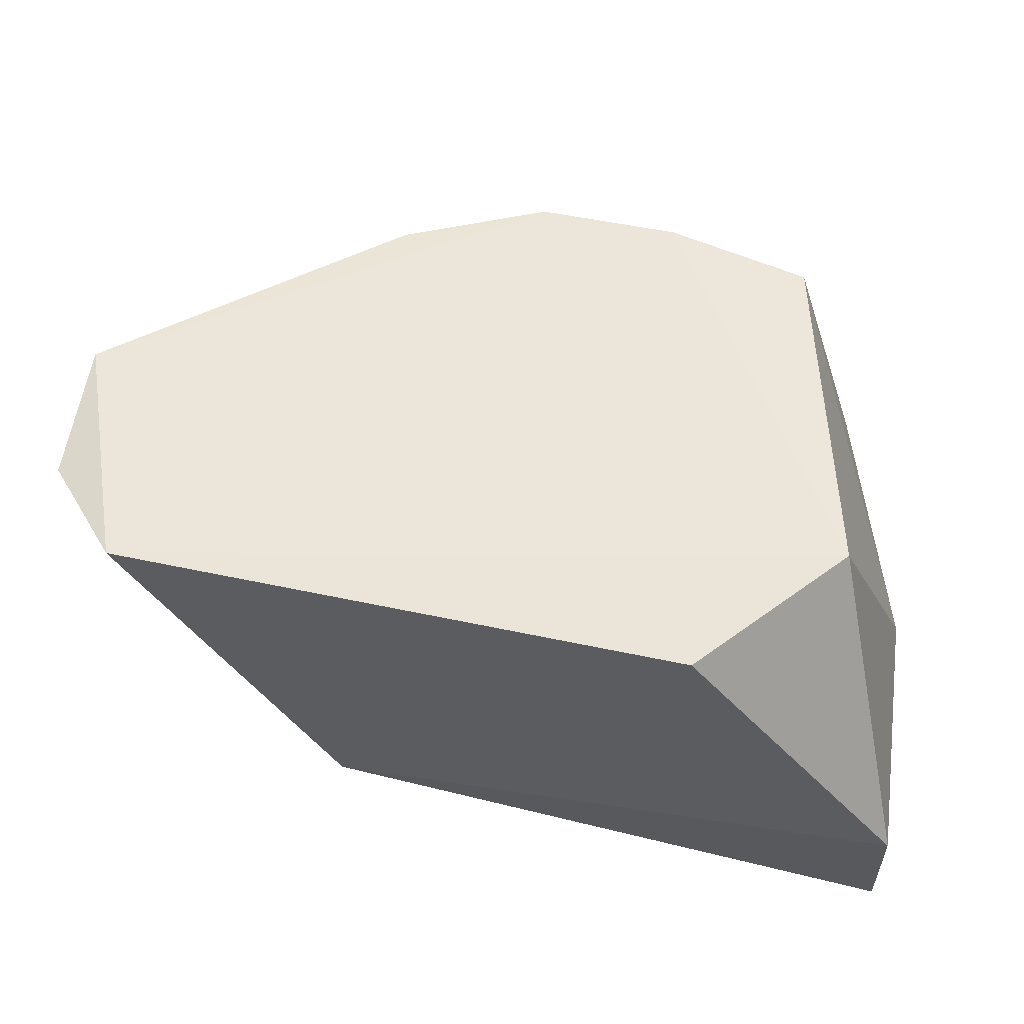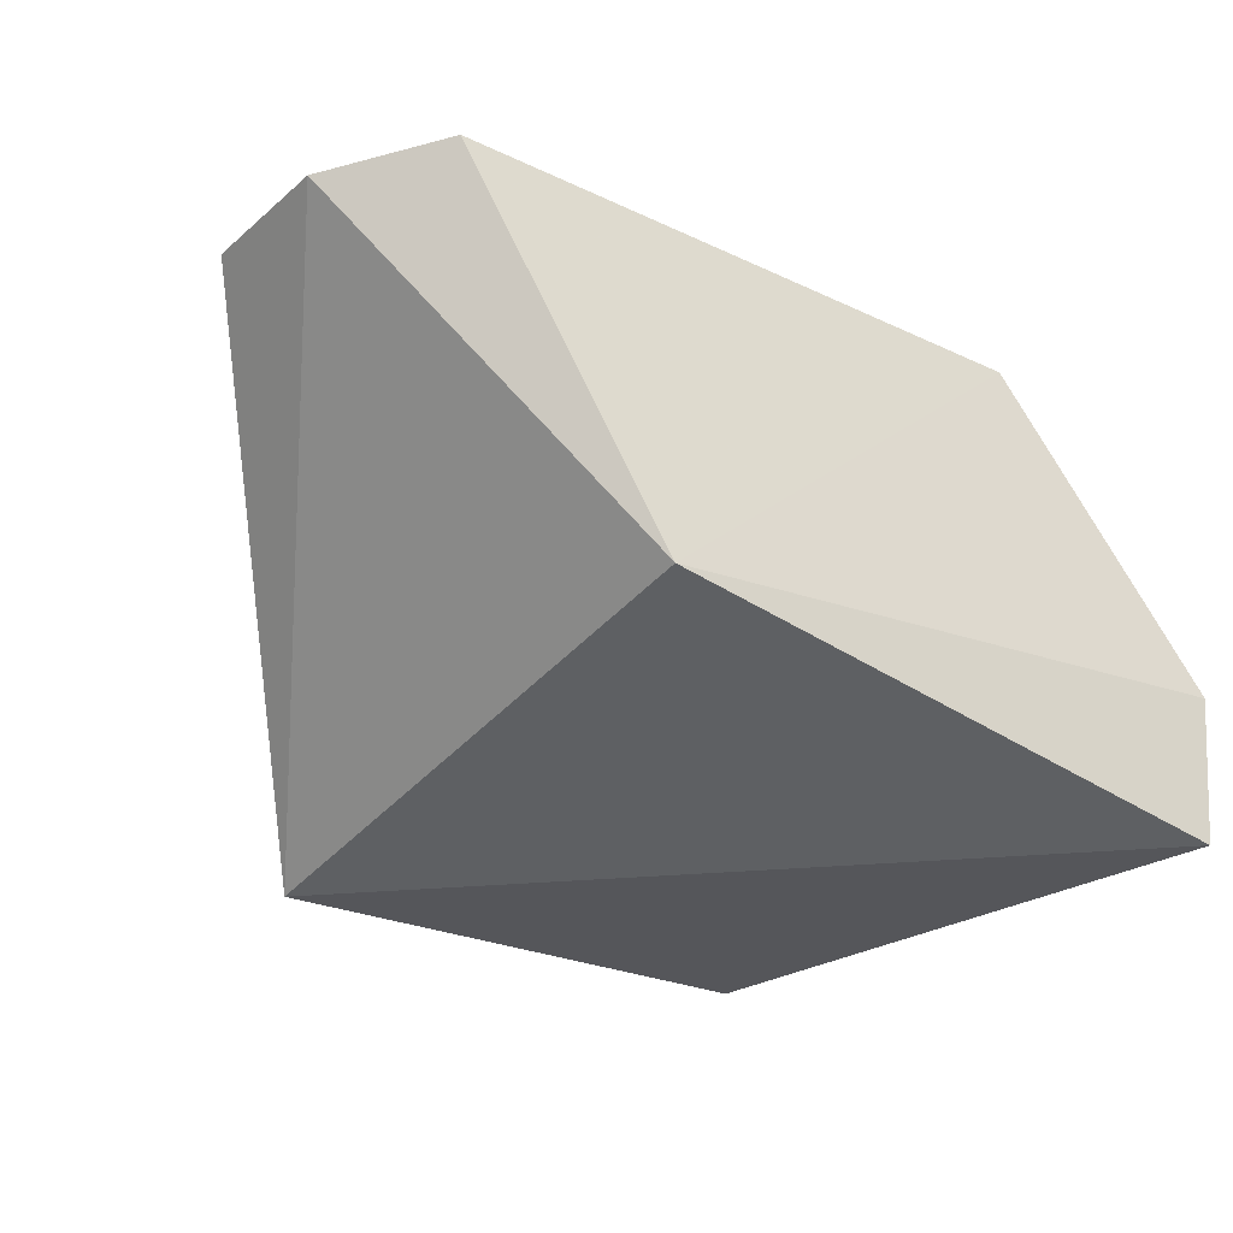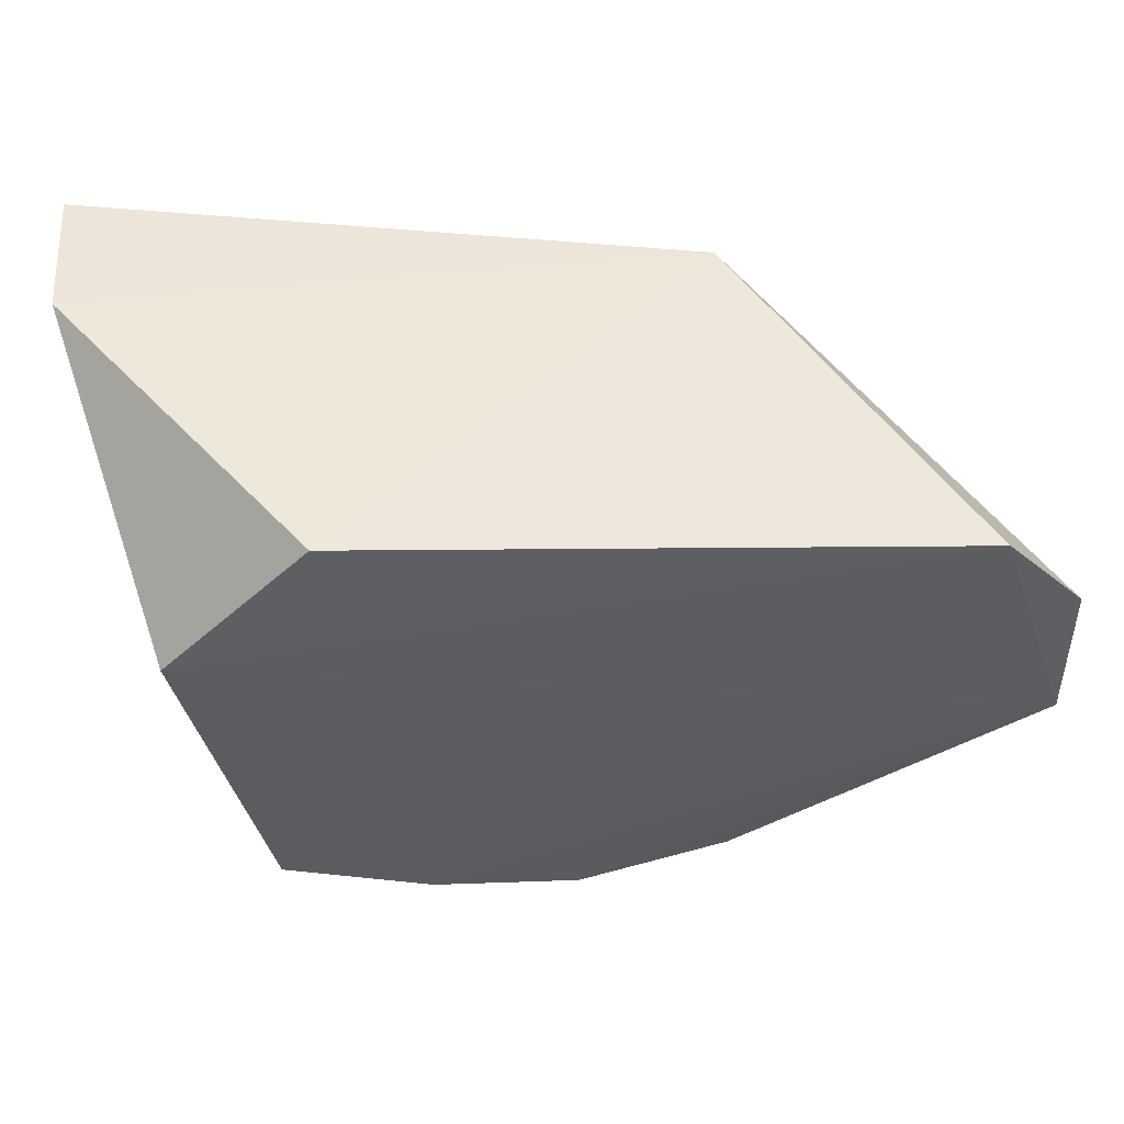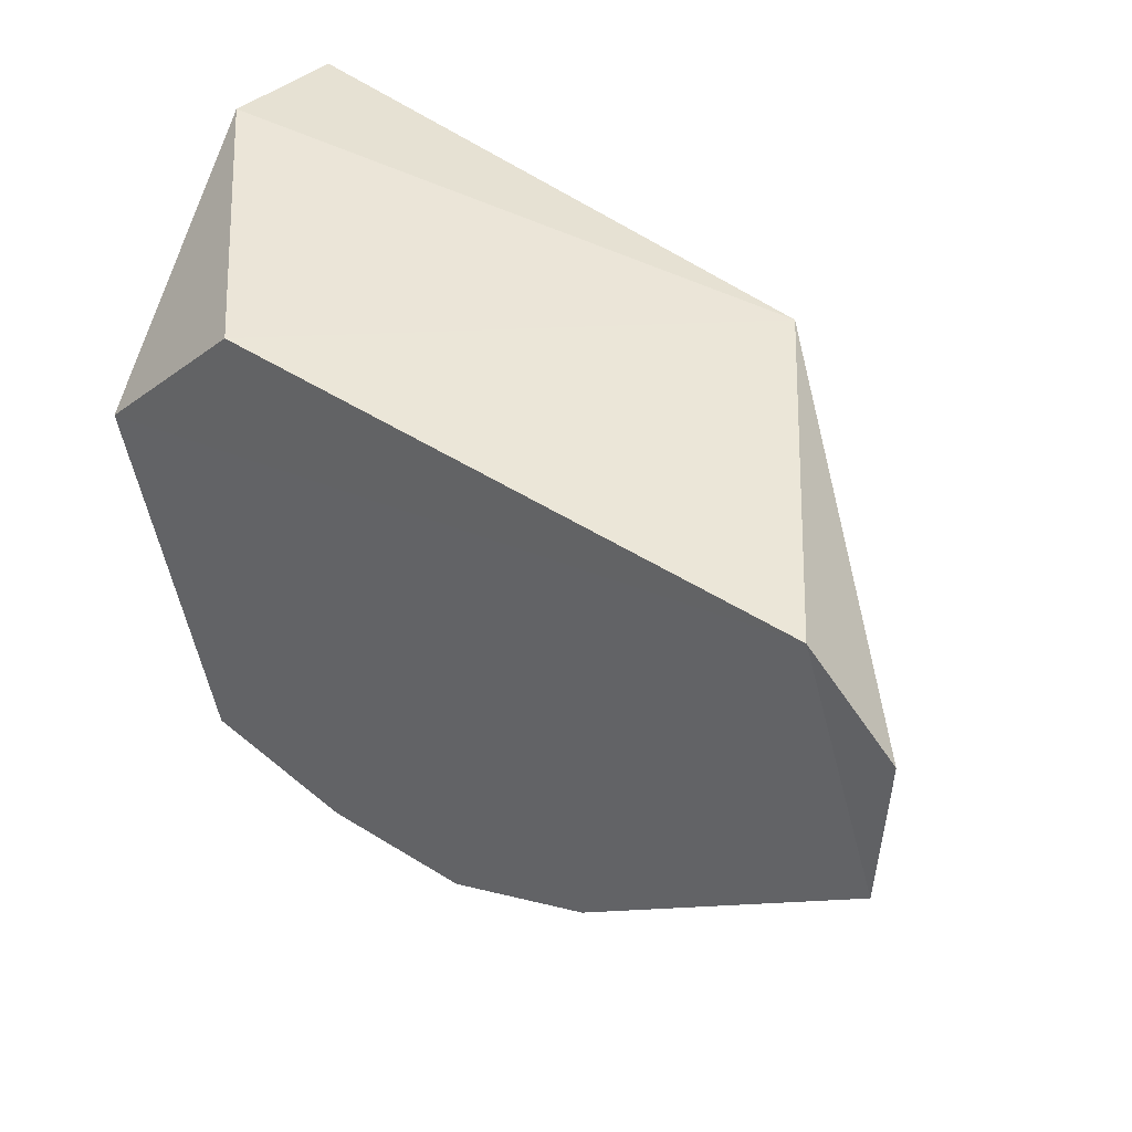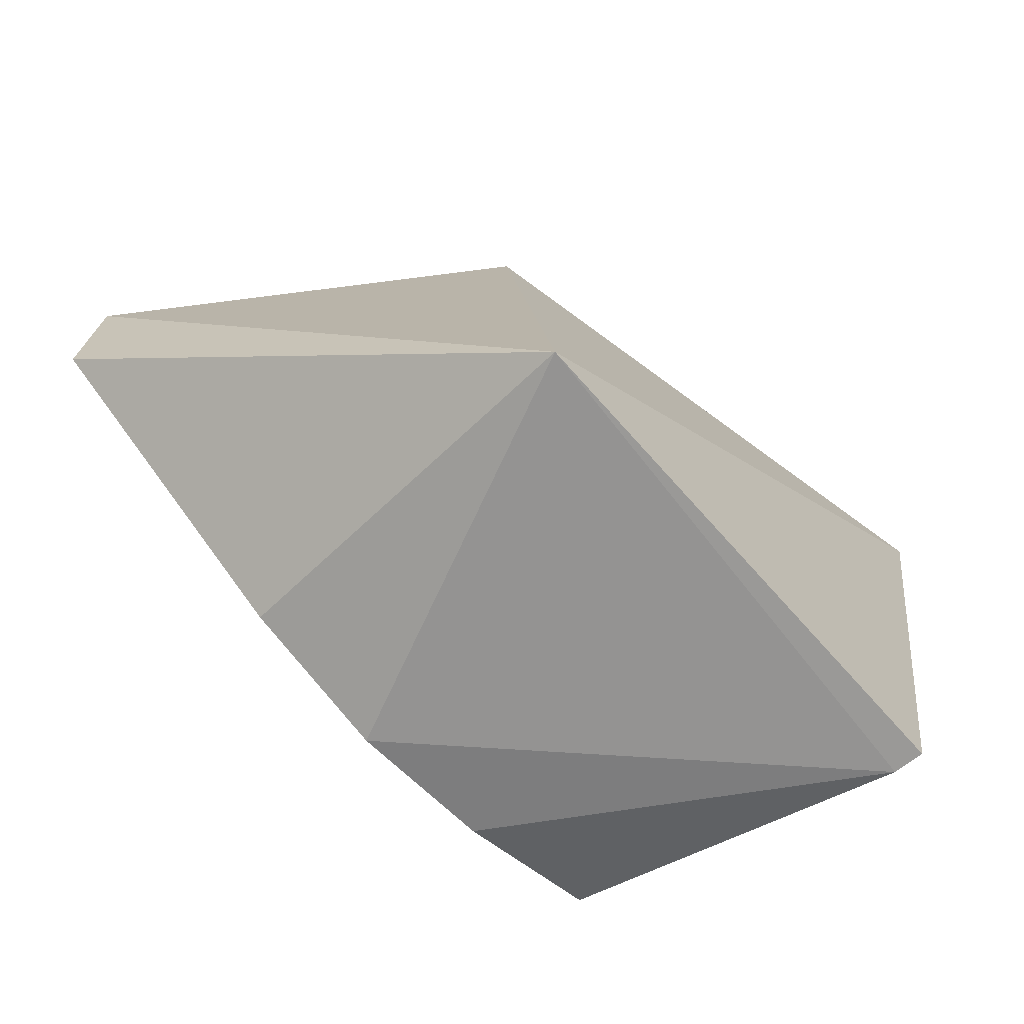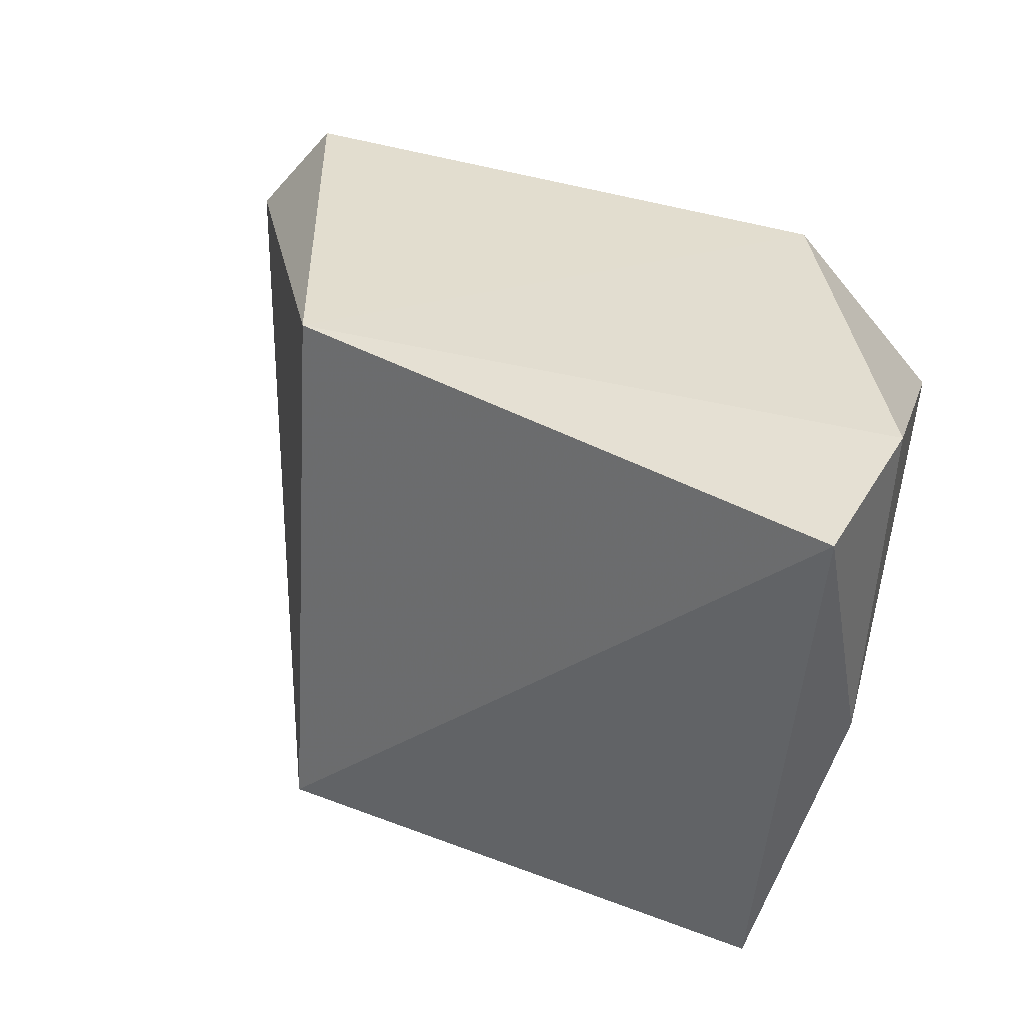
<metadata>
{"format":"obj","ext":"obj","renderer":"f3d","projection":"perspective","resolution":1024,"background":"white","views":[{"elev":52.8,"azim":8.7,"up":"+Y"},{"elev":-33.0,"azim":-37.8,"up":"+Y"},{"elev":53.4,"azim":176.5,"up":"+Z"},{"elev":42.6,"azim":-145.2,"up":"+Z"},{"elev":-71.3,"azim":-43.8,"up":"+Z"},{"elev":38.3,"azim":31.4,"up":"+Z"}]}
</metadata>
<code>
v -0.05348 -0.002238 0.02482
v -0.04455 -0.01879 0.02437
v -0.05066 -0.002262 0.004379
v -0.06224 -0.002447 0.001931
v -0.07957 -0.003023 0.01887
v -0.04711 -0.01684 0.0009394
v -0.04804 -0.001632 0.01937
v -0.06789 -0.01595 0.02334
v -0.05648 -0.002238 0.002565
v -0.06793 -0.01852 0.0004494
v -0.07635 -0.002434 0.02298
v -0.04465 -0.01317 0.02516
v -0.0445 -0.01488 0.0132
v -0.04728 -0.01562 0.000976
v -0.07956 -0.002434 0.01312
v -0.06808 -0.002593 0.004134
f 9 7 3
f 10 8 5
f 10 6 2
f 10 2 8
f 11 1 7
f 11 8 1
f 11 5 8
f 12 7 1
f 12 8 2
f 12 1 8
f 13 3 7
f 13 7 12
f 13 12 2
f 13 2 6
f 14 4 9
f 14 10 4
f 14 6 10
f 14 9 3
f 14 13 6
f 14 3 13
f 15 10 5
f 15 5 11
f 15 9 4
f 15 11 7
f 15 7 9
f 16 15 4
f 16 4 10
f 16 10 15

</code>
